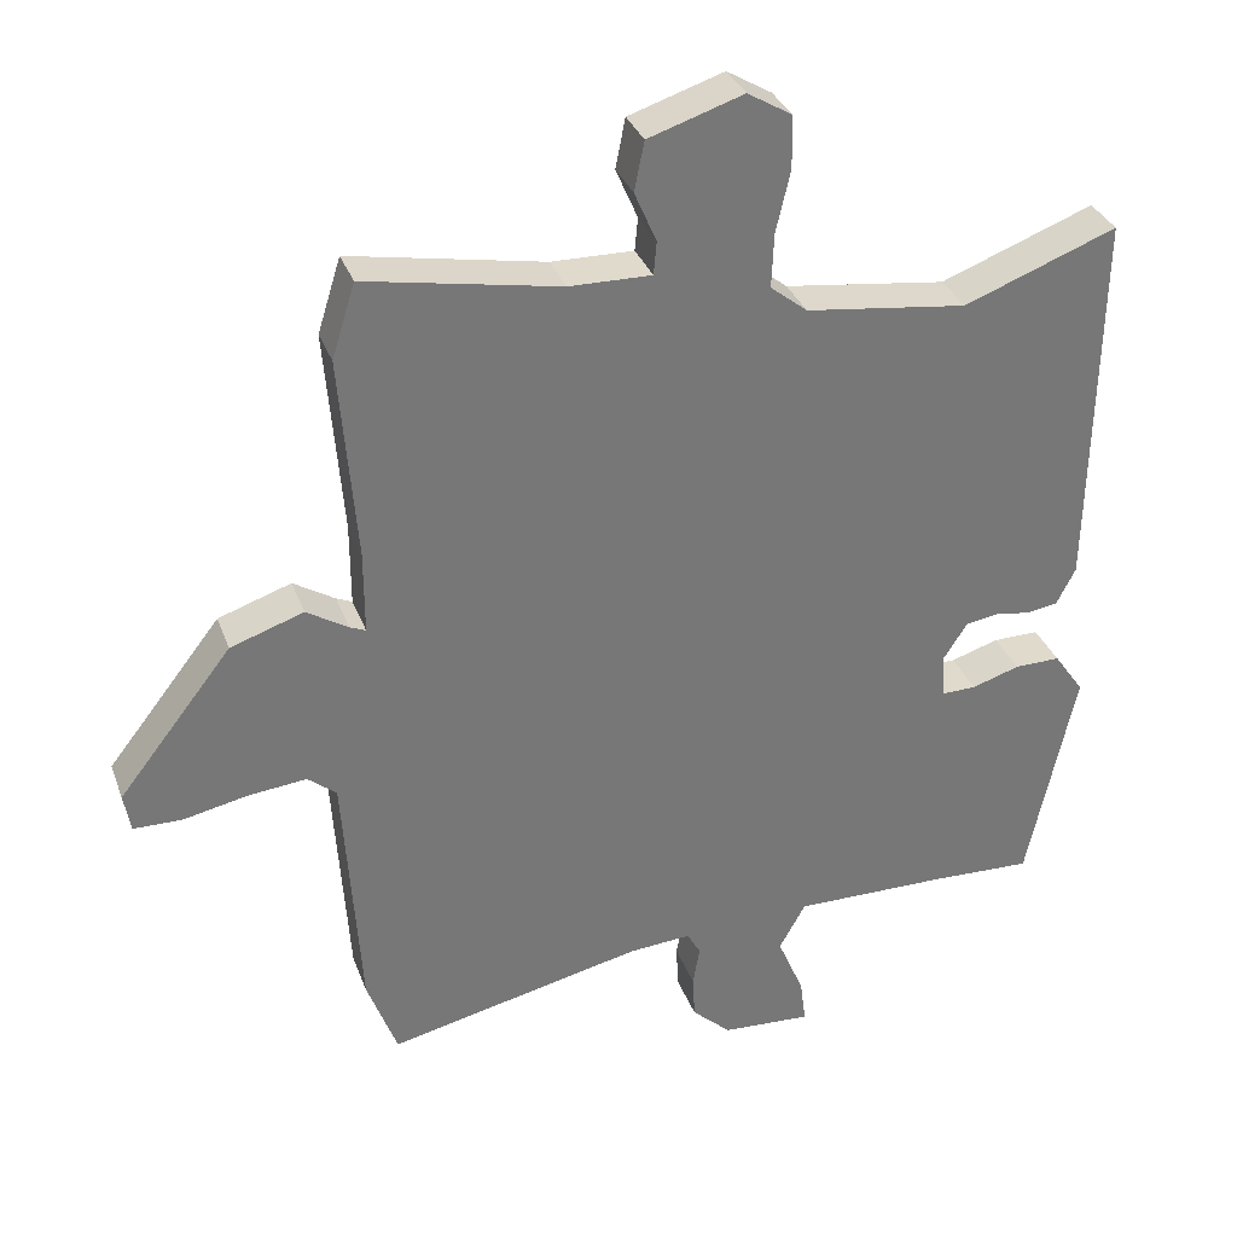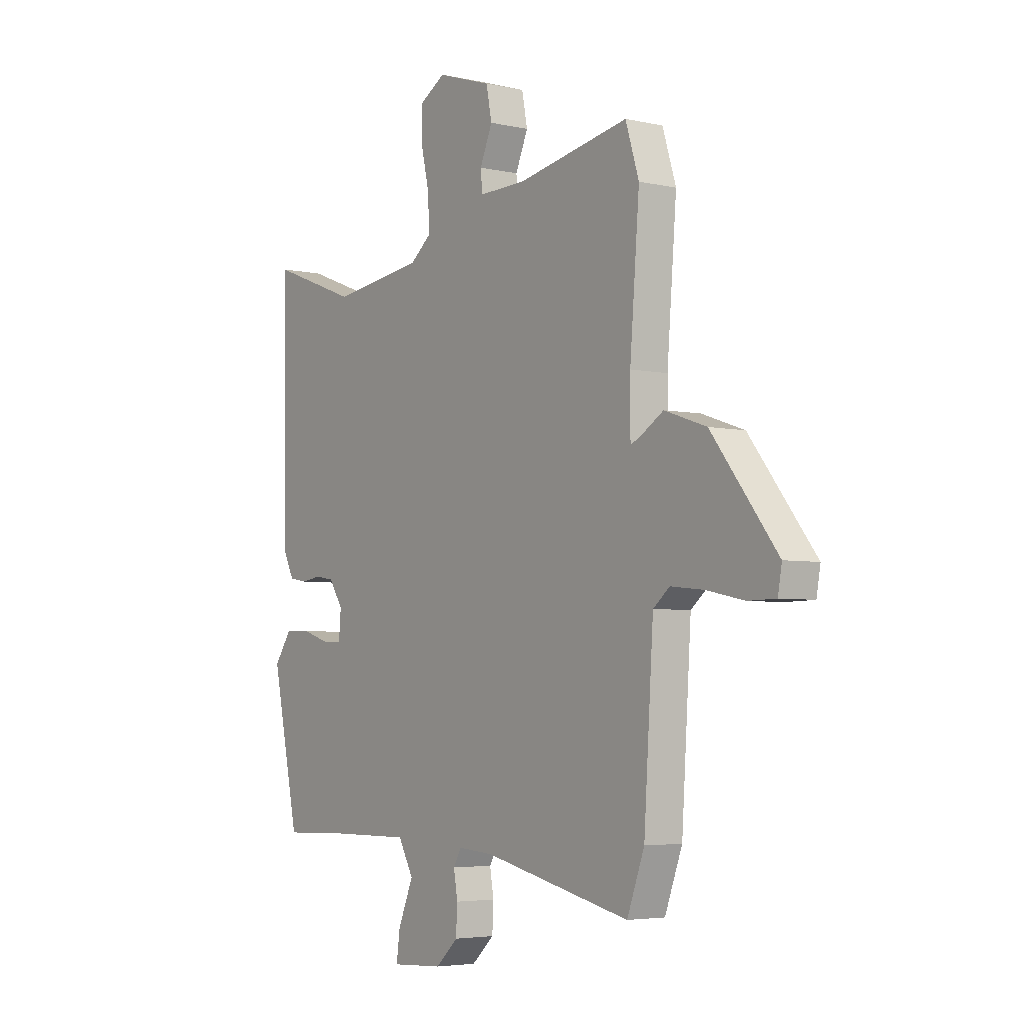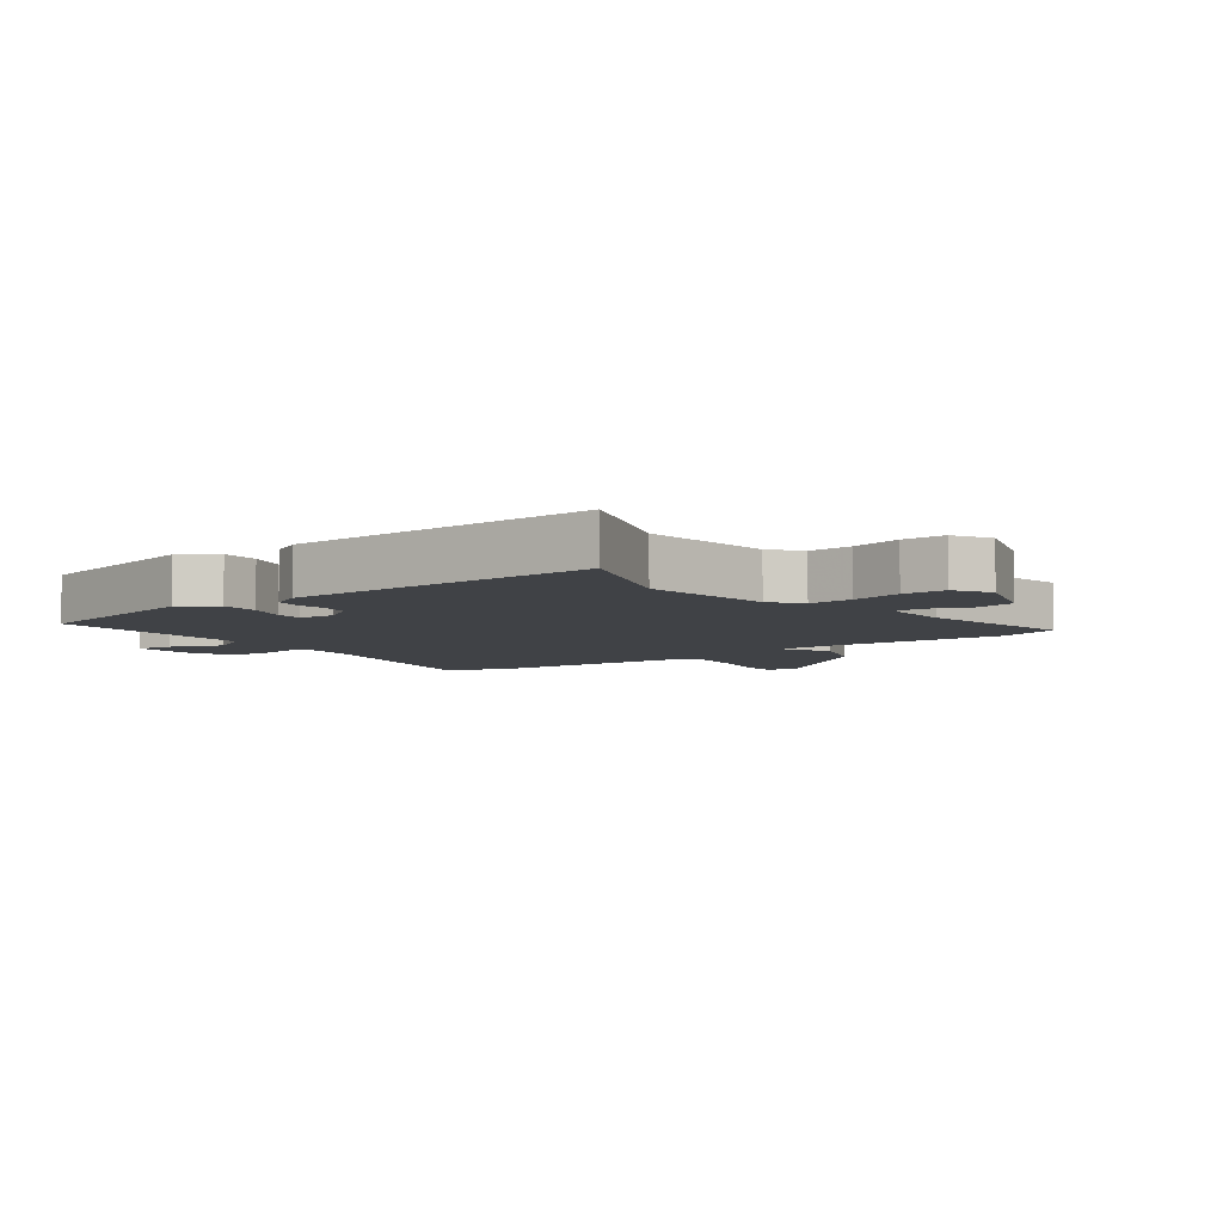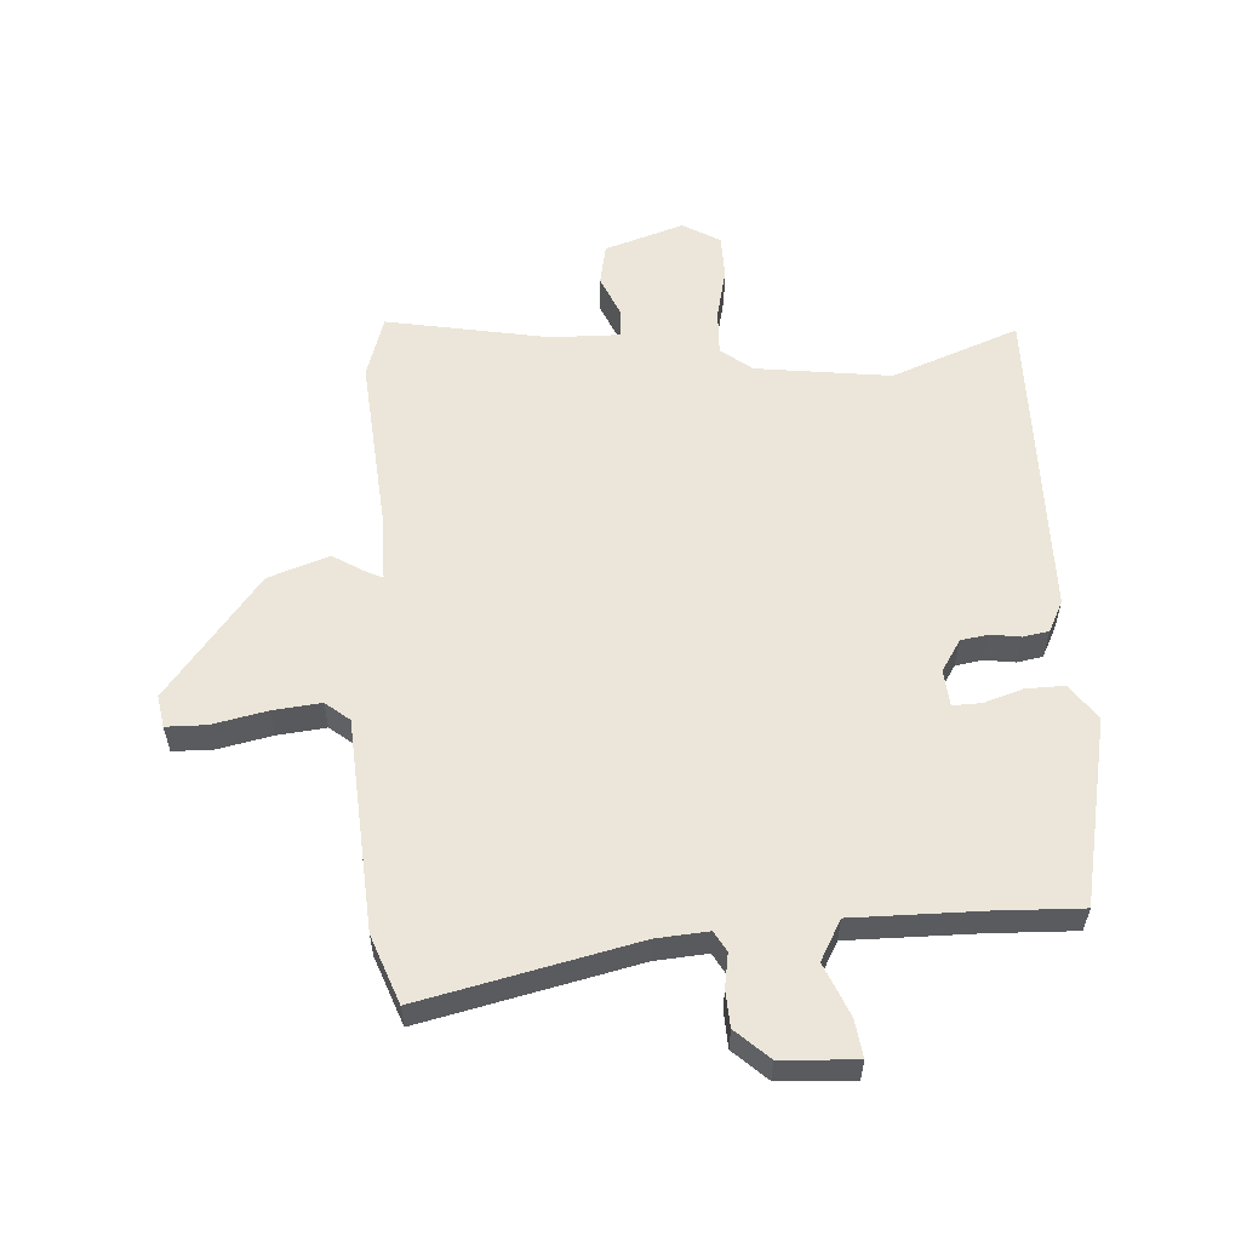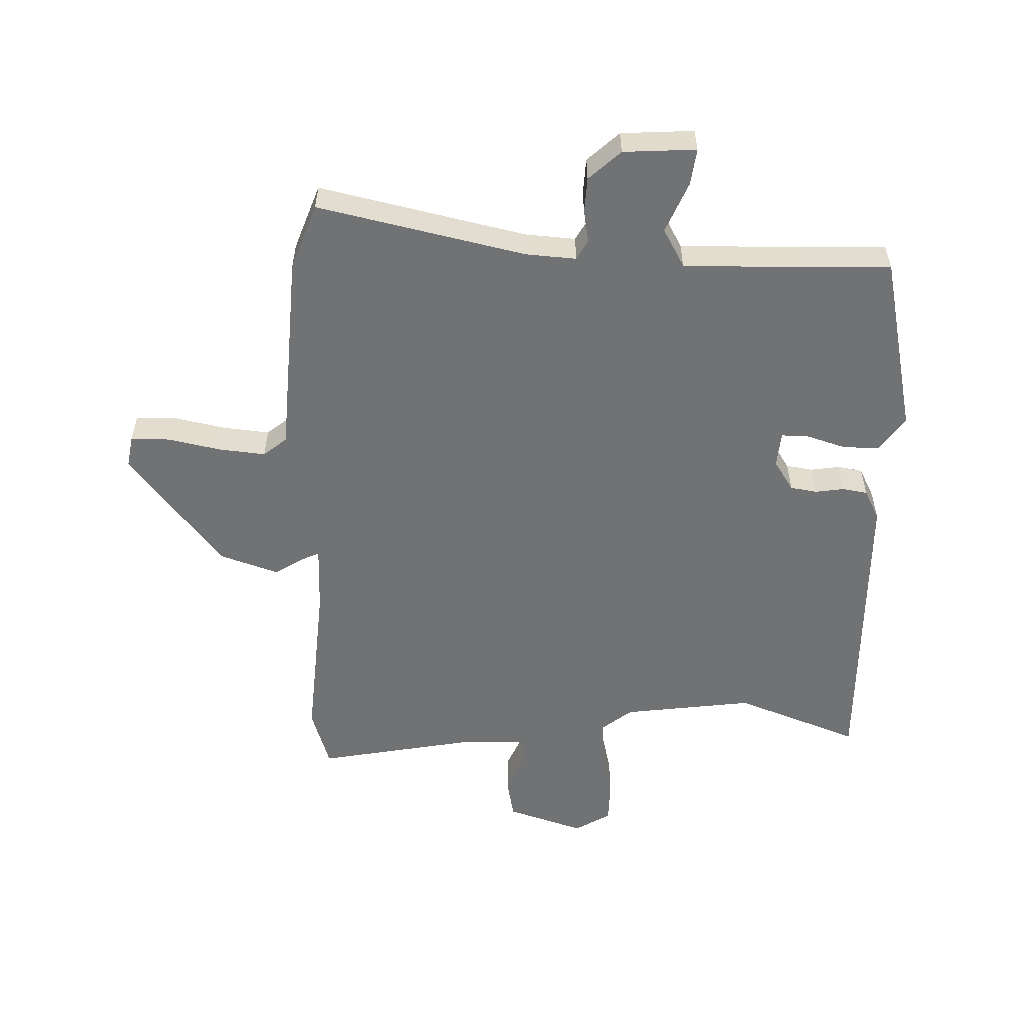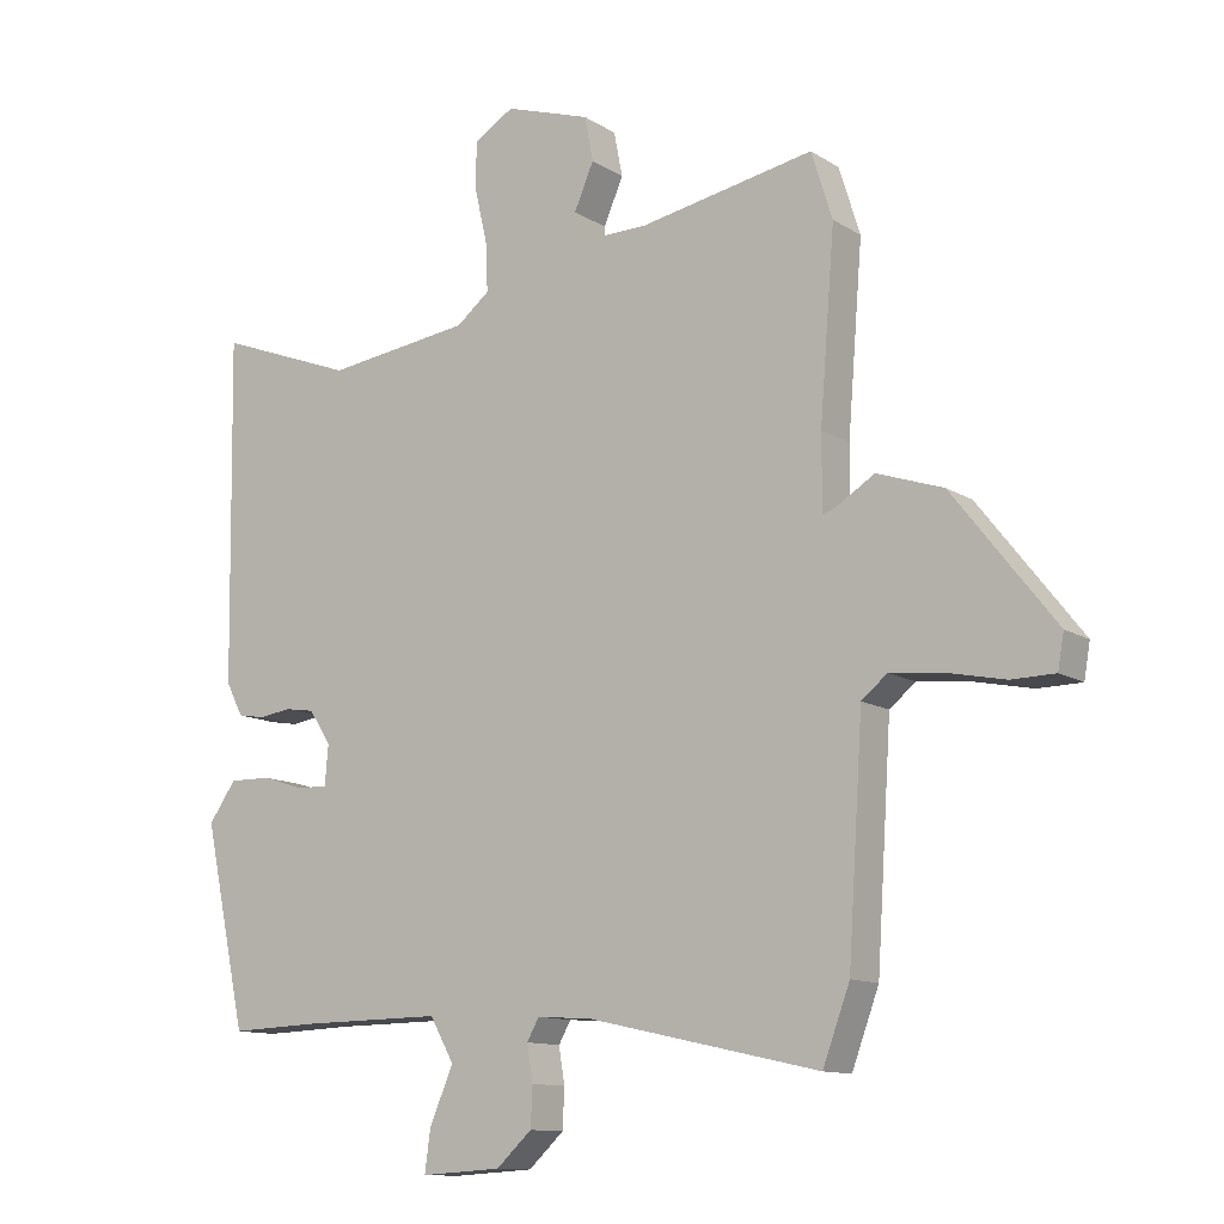
<metadata>
{"format":"obj","ext":"obj","renderer":"f3d","projection":"perspective","resolution":1024,"background":"white","views":[{"elev":33.1,"azim":161.5,"up":"+Z"},{"elev":-4.4,"azim":54.3,"up":"+Z"},{"elev":-6.1,"azim":-52.8,"up":"+Y"},{"elev":57.3,"azim":176.3,"up":"+Y"},{"elev":-55.4,"azim":178.5,"up":"+Y"},{"elev":-12.0,"azim":34.8,"up":"+Z"}]}
</metadata>
<code>
v -0.512 0.07 0.505
v -0.309 0.07 0.428
v -0.095 0.07 0.456
v -0.046 0.07 0.495
v -0.049 0.07 0.567
v -0.068 0.07 0.649
v -0.067 0.07 0.719
v -0.008 0.07 0.754
v 0.118 0.07 0.713
v 0.131 0.07 0.647
v 0.102 0.07 0.58
v 0.106 0.07 0.536
v 0.215 0.07 0.538
v 0.473 0.07 0.586
v 0.504 0.07 0.487
v 0.482 0.07 0.214
v 0.482 0.07 0.104
v 0.503 0.07 0.113
v 0.558 0.07 0.147
v 0.655 0.07 0.114
v 0.806 0.07 -0.079
v 0.797 0.07 -0.13
v 0.733 0.07 -0.131
v 0.647 0.07 -0.113
v 0.57 0.07 -0.105
v 0.532 0.07 -0.136
v 0.51 0.07 -0.472
v 0.47 0.07 -0.58
v 0.13 0.07 -0.504
v 0.048 0.07 -0.498
v 0.03 0.07 -0.53
v 0.039 0.07 -0.583
v 0.036 0.07 -0.641
v -0.016 0.07 -0.689
v -0.135 0.07 -0.696
v -0.127 0.07 -0.636
v -0.092 0.07 -0.553
v -0.127 0.07 -0.49
v -0.331 0.07 -0.492
v -0.466 0.07 -0.497
v -0.529 0.07 -0.202
v -0.489 0.07 -0.145
v -0.428 0.07 -0.146
v -0.365 0.07 -0.166
v -0.32 0.07 -0.167
v -0.315 0.07 -0.109
v -0.347 0.07 -0.059
v -0.391 0.07 -0.052
v -0.438 0.07 -0.059
v -0.479 0.07 -0.052
v -0.504 0.07 -0.003
v -0.512 0 0.505
v -0.309 0 0.428
v -0.095 0 0.456
v -0.046 0 0.495
v -0.049 0 0.567
v -0.068 0 0.649
v -0.067 0 0.719
v -0.008 0 0.754
v 0.118 0 0.713
v 0.131 0 0.647
v 0.102 0 0.58
v 0.106 0 0.536
v 0.215 0 0.538
v 0.473 0 0.586
v 0.504 0 0.487
v 0.482 0 0.214
v 0.482 0 0.104
v 0.503 0 0.113
v 0.558 0 0.147
v 0.655 0 0.114
v 0.806 0 -0.079
v 0.797 0 -0.13
v 0.733 0 -0.131
v 0.647 0 -0.113
v 0.57 0 -0.105
v 0.532 0 -0.136
v 0.51 0 -0.472
v 0.47 0 -0.58
v 0.13 0 -0.504
v 0.048 0 -0.498
v 0.03 0 -0.53
v 0.039 0 -0.583
v 0.036 0 -0.641
v -0.016 0 -0.689
v -0.135 0 -0.696
v -0.127 0 -0.636
v -0.092 0 -0.553
v -0.127 0 -0.49
v -0.331 0 -0.492
v -0.466 0 -0.497
v -0.529 0 -0.202
v -0.489 0 -0.145
v -0.428 0 -0.146
v -0.365 0 -0.166
v -0.32 0 -0.167
v -0.315 0 -0.109
v -0.347 0 -0.059
v -0.391 0 -0.052
v -0.438 0 -0.059
v -0.479 0 -0.052
v -0.504 0 -0.003
f 48 49 50 51
f 47 48 51 1
f 46 47 1 2
f 41 42 43 44
f 39 40 41 44
f 38 39 44 45
f 34 35 36 37
f 34 37 38
f 31 32 33 34
f 31 34 38
f 30 31 38 45
f 26 27 28 29
f 26 29 30 45
f 21 22 23 24
f 21 24 25
f 18 19 20 21
f 17 18 21 25
f 13 14 15 16
f 12 13 16 17
f 8 9 10 11
f 8 11 12
f 5 6 7 8
f 4 5 8 12
f 3 4 12 17
f 46 2 3 17
f 26 45 46
f 17 25 26 46
f 102 101 100 99
f 52 102 99 98
f 53 52 98 97
f 95 94 93 92
f 95 92 91 90
f 96 95 90 89
f 88 87 86 85
f 89 88 85
f 85 84 83 82
f 89 85 82
f 96 89 82 81
f 80 79 78 77
f 96 81 80 77
f 75 74 73 72
f 76 75 72
f 72 71 70 69
f 76 72 69 68
f 67 66 65 64
f 68 67 64 63
f 62 61 60 59
f 63 62 59
f 59 58 57 56
f 63 59 56 55
f 68 63 55 54
f 68 54 53 97
f 97 96 77
f 97 77 76 68
f 1 52 53 2
f 2 53 54 3
f 3 54 55 4
f 4 55 56 5
f 5 56 57 6
f 6 57 58 7
f 7 58 59 8
f 8 59 60 9
f 9 60 61 10
f 10 61 62 11
f 11 62 63 12
f 12 63 64 13
f 13 64 65 14
f 14 65 66 15
f 15 66 67 16
f 16 67 68 17
f 17 68 69 18
f 18 69 70 19
f 19 70 71 20
f 20 71 72 21
f 21 72 73 22
f 22 73 74 23
f 23 74 75 24
f 24 75 76 25
f 25 76 77 26
f 26 77 78 27
f 27 78 79 28
f 28 79 80 29
f 29 80 81 30
f 30 81 82 31
f 31 82 83 32
f 32 83 84 33
f 33 84 85 34
f 34 85 86 35
f 35 86 87 36
f 36 87 88 37
f 37 88 89 38
f 38 89 90 39
f 39 90 91 40
f 40 91 92 41
f 41 92 93 42
f 42 93 94 43
f 43 94 95 44
f 44 95 96 45
f 45 96 97 46
f 46 97 98 47
f 47 98 99 48
f 48 99 100 49
f 49 100 101 50
f 50 101 102 51
f 51 102 52 1

</code>
